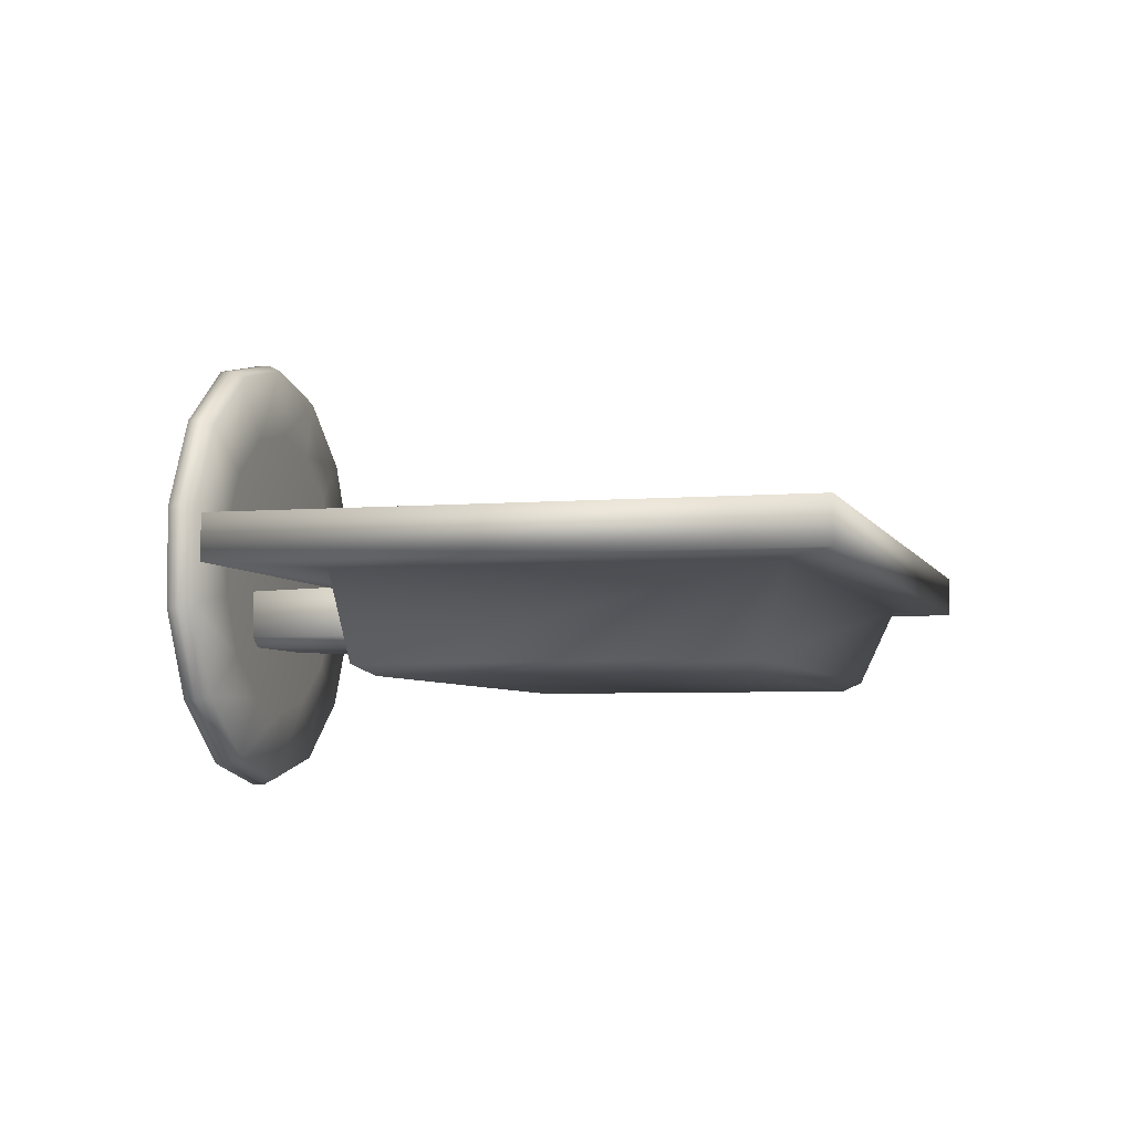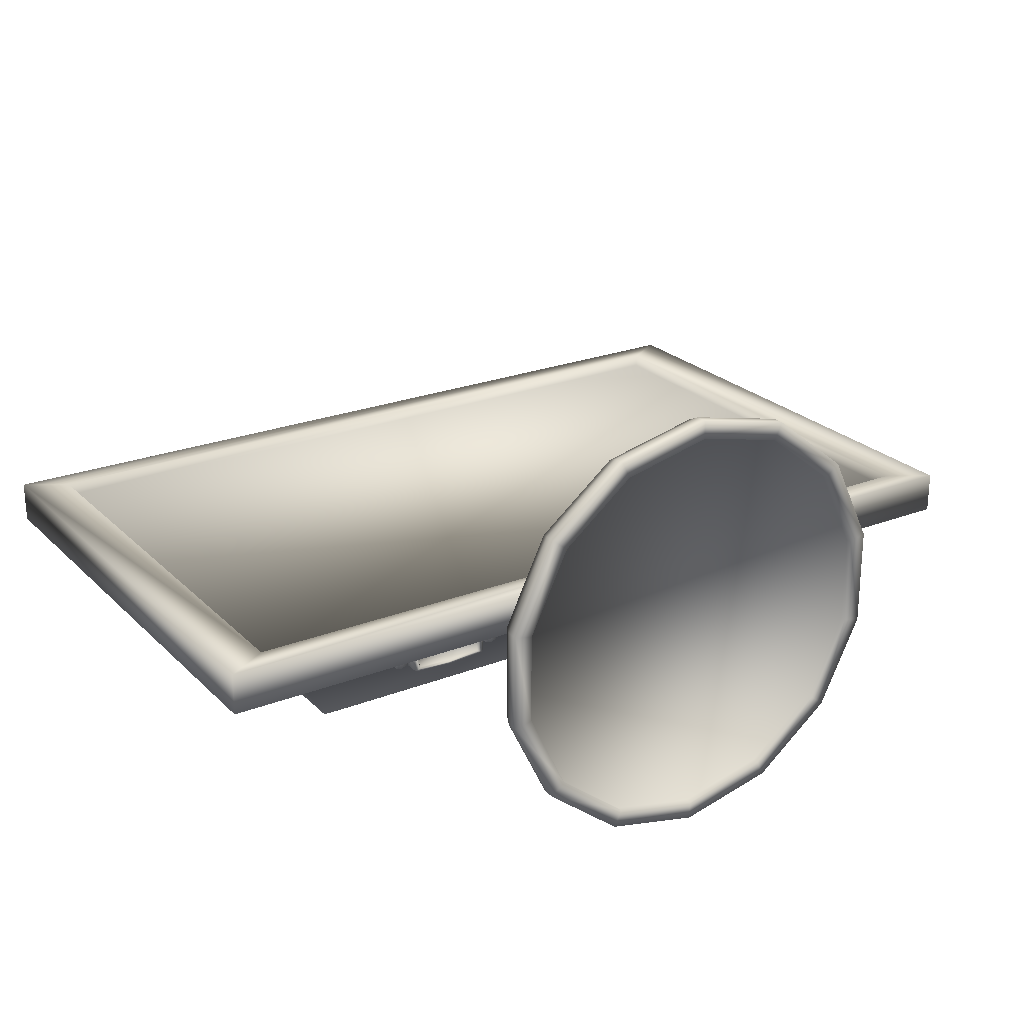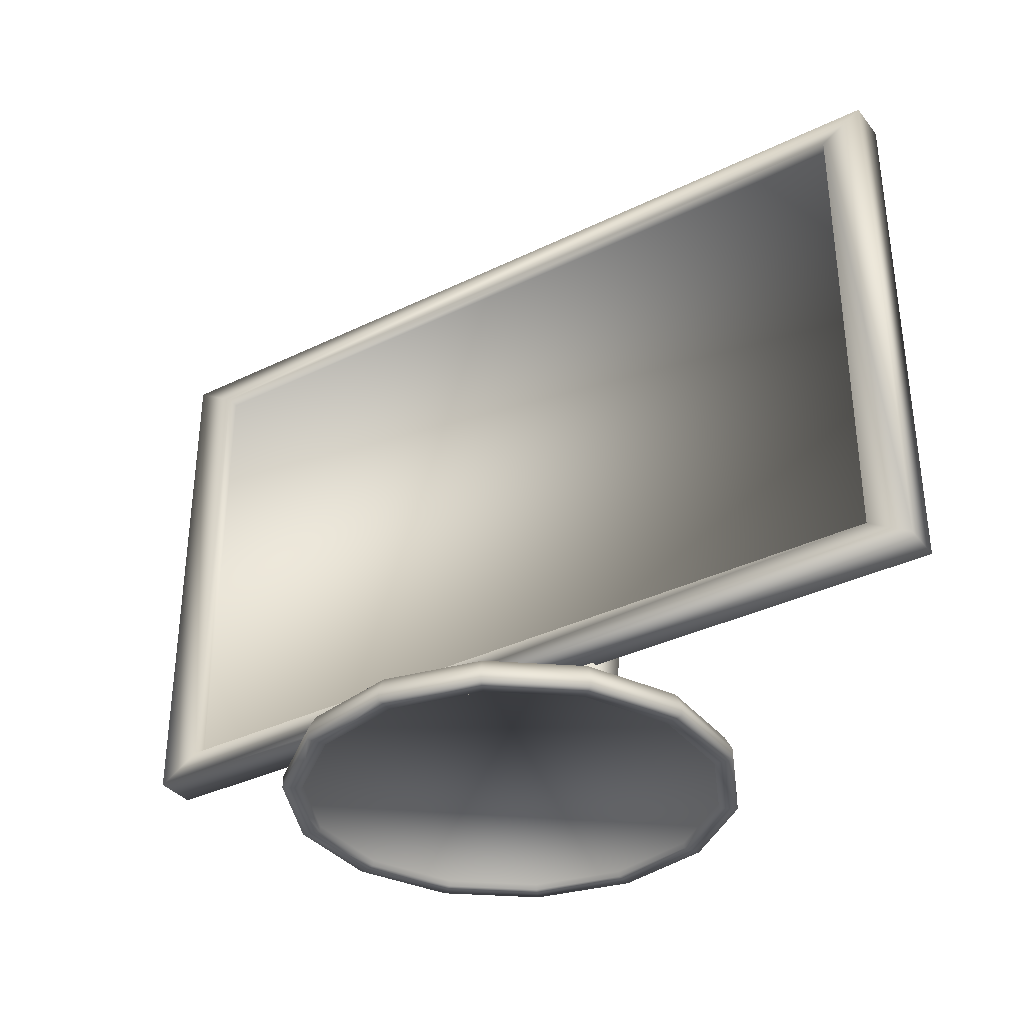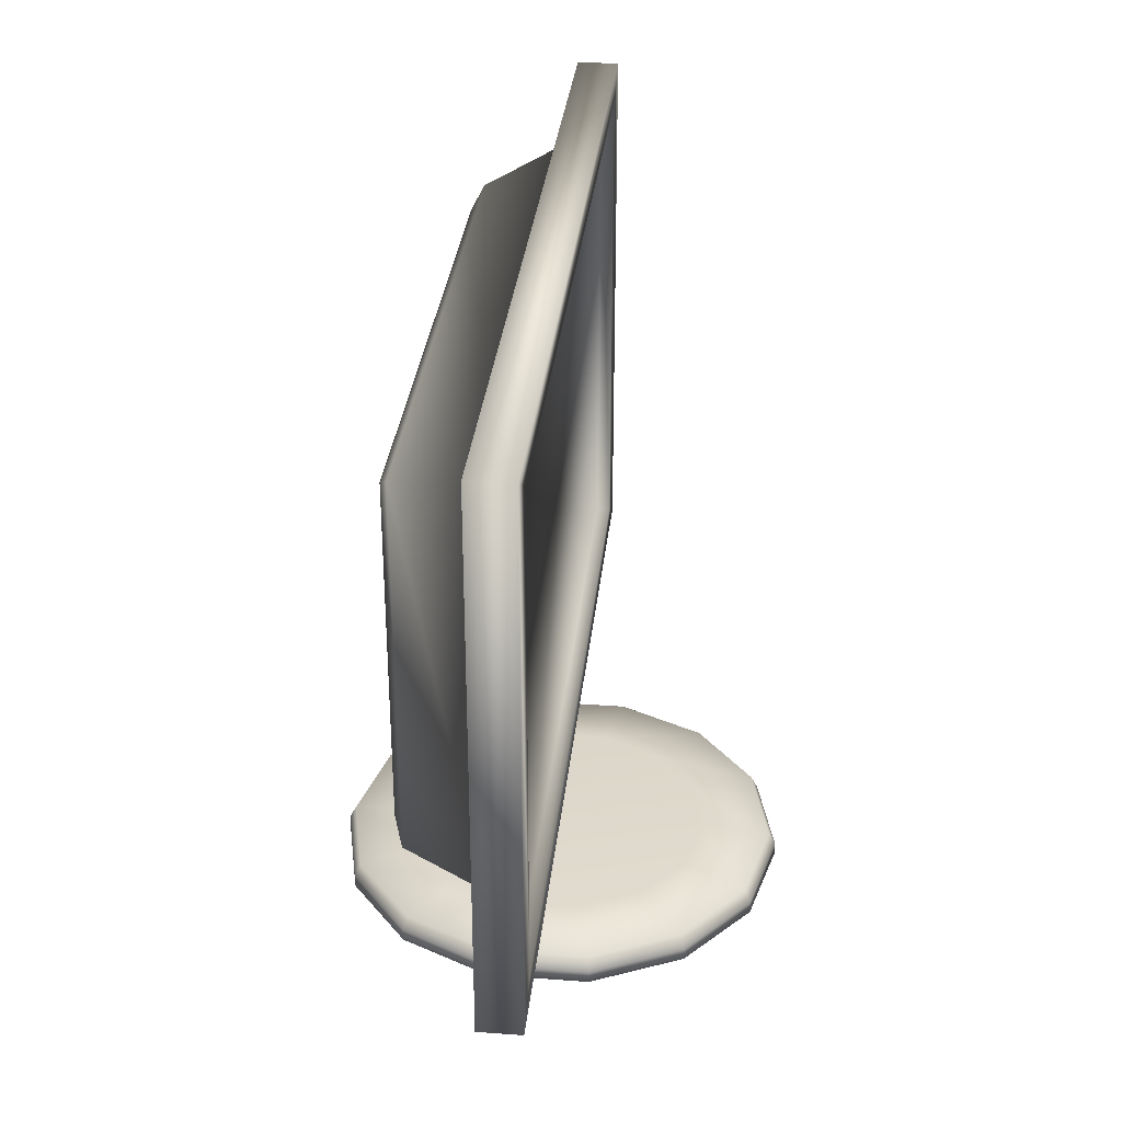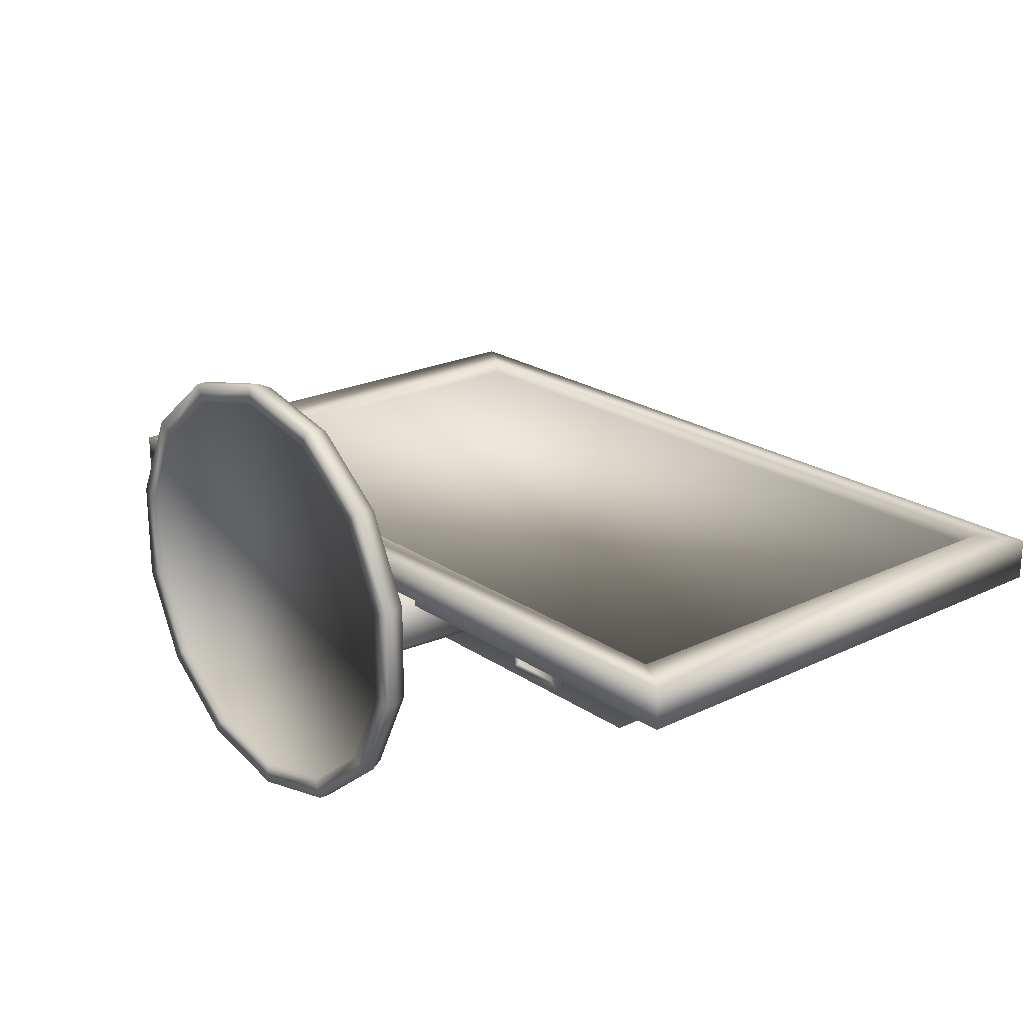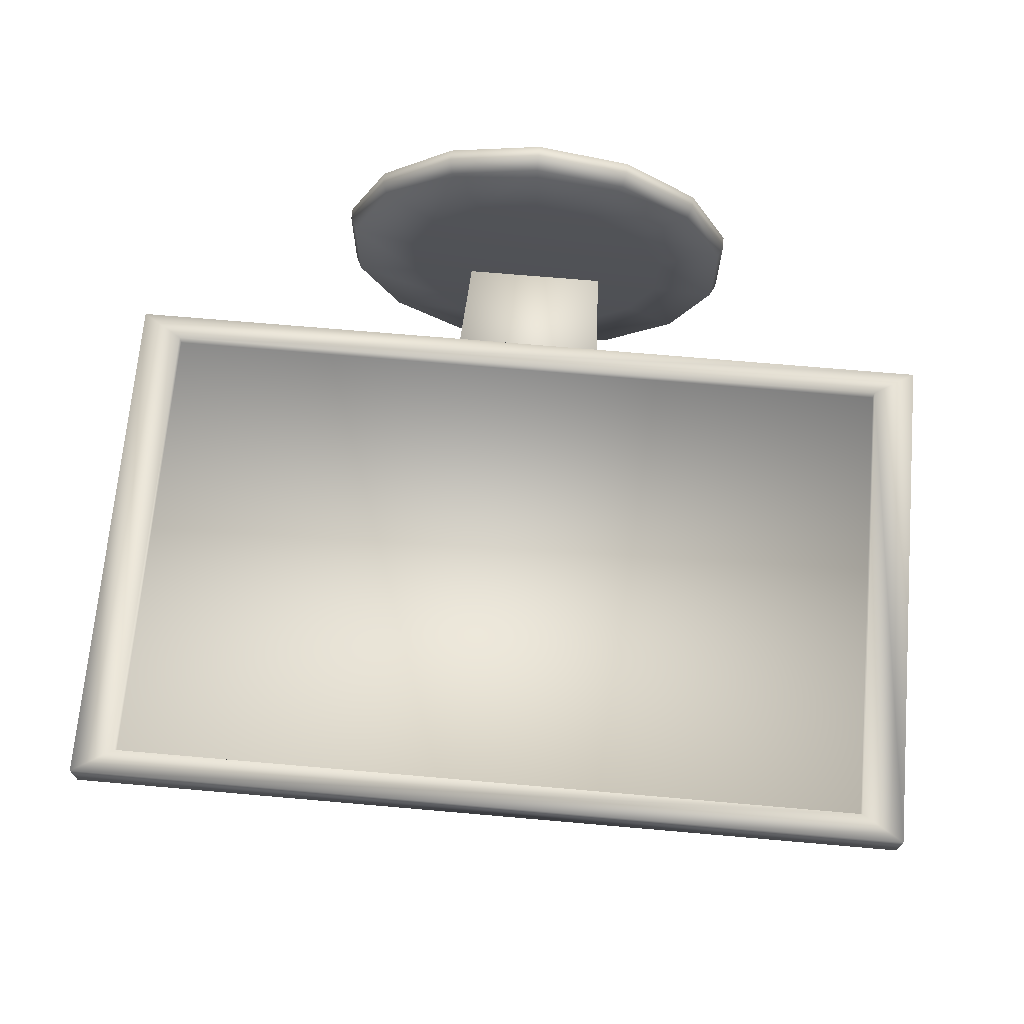
<metadata>
{"format":"obj","ext":"obj","renderer":"f3d","projection":"perspective","resolution":1024,"background":"white","views":[{"elev":-4.9,"azim":105.3,"up":"+Z"},{"elev":23.9,"azim":-32.9,"up":"+Z"},{"elev":-35.4,"azim":32.9,"up":"+Y"},{"elev":31.7,"azim":-84.1,"up":"+Y"},{"elev":21.8,"azim":49.7,"up":"+Z"},{"elev":69.4,"azim":-175.0,"up":"+Z"}]}
</metadata>
<code>
o Cube
v 1.734 -1.059 -0.08266
v 1.734 -1.059 0.08266
v -1.734 -1.059 0.08266
v -1.734 -1.059 -0.08266
v 1.734 1.059 -0.08266
v 1.734 1.059 0.08266
v -1.734 1.059 0.08266
v -1.734 1.059 -0.08266
v 1.564 -0.955 0.08266
v -1.564 -0.955 0.08266
v 1.564 0.955 0.08266
v -1.564 0.955 0.08266
v 1.564 -0.955 0.03024
v -1.564 -0.955 0.03024
v 1.564 0.955 0.03024
v -1.564 0.955 0.03024
v 1.393 -0.7386 -0.08266
v -1.393 -0.7386 -0.08266
v 1.393 0.8504 -0.08266
v -1.393 0.8504 -0.08266
v 1.195 -0.7295 -0.4037
v -1.195 -0.7295 -0.4037
v 1.195 0.7295 -0.4037
v -1.195 0.7295 -0.4037
v 1.096 -0.669 -0.443
v -1.096 -0.669 -0.443
v 1.096 0.669 -0.443
v -1.096 0.669 -0.443
v 0 -1.551 -0.8382
v 0 -1.499 -0.8118
v 0.3753 -1.551 -0.7525
v 0.3639 -1.499 -0.7287
v 0.6764 -1.551 -0.5124
v 0.6557 -1.499 -0.496
v 0.8434 -1.551 -0.1656
v 0.8177 -1.499 -0.1597
v 0.8434 -1.551 0.2194
v 0.8177 -1.499 0.2136
v 0.6764 -1.551 0.5663
v 0.6557 -1.499 0.5498
v 0.3753 -1.551 0.8064
v 0.3639 -1.499 0.7826
v 0 -1.551 0.892
v 0 -1.499 0.8656
v -0.3753 -1.551 0.8064
v -0.3639 -1.499 0.7826
v -0.6764 -1.551 0.5663
v -0.6557 -1.499 0.5498
v -0.8434 -1.551 0.2194
v -0.8177 -1.499 0.2136
v -0.8434 -1.551 -0.1656
v -0.8177 -1.499 -0.1597
v -0.6764 -1.551 -0.5124
v -0.6557 -1.499 -0.496
v -0.3753 -1.551 -0.7525
v -0.3639 -1.499 -0.7287
v 0 -1.481 -0.5451
v 0.2482 -1.481 -0.4884
v 0.4472 -1.481 -0.3297
v 0.5577 -1.481 -0.1004
v 0.5577 -1.481 0.1542
v 0.4472 -1.481 0.3836
v 0.2482 -1.481 0.5423
v 0 -1.481 0.5989
v -0.2482 -1.481 0.5423
v -0.4472 -1.481 0.3836
v -0.5577 -1.481 0.1542
v -0.5577 -1.481 -0.1004
v -0.4472 -1.481 -0.3297
v -0.2482 -1.481 -0.4884
v -0 -1.598 -0.8382
v 0.3753 -1.598 -0.7525
v 0.6764 -1.598 -0.5124
v 0.8434 -1.598 -0.1656
v 0.8434 -1.598 0.2194
v 0.6764 -1.598 0.5663
v 0.3753 -1.598 0.8064
v 0 -1.598 0.892
v -0.3753 -1.598 0.8064
v -0.6764 -1.598 0.5663
v -0.8434 -1.598 0.2194
v -0.8434 -1.598 -0.1656
v -0.6764 -1.598 -0.5124
v -0.3753 -1.598 -0.7525
v 0 -1.598 -0.7663
v 0.3442 -1.598 -0.6877
v 0.6201 -1.598 -0.4676
v 0.7733 -1.598 -0.1496
v 0.7733 -1.598 0.2034
v 0.6201 -1.598 0.5215
v 0.3442 -1.598 0.7416
v 0 -1.598 0.8201
v -0.3442 -1.598 0.7416
v -0.6201 -1.598 0.5215
v -0.7733 -1.598 0.2034
v -0.7733 -1.598 -0.1496
v -0.6201 -1.598 -0.4676
v -0.3442 -1.598 -0.6877
v 0 -1.576 -0.7663
v 0.3442 -1.576 -0.6877
v 0.6201 -1.576 -0.4676
v 0.7733 -1.576 -0.1496
v 0.7733 -1.576 0.2034
v 0.6201 -1.576 0.5215
v 0.3442 -1.576 0.7416
v 0 -1.576 0.8201
v -0.3442 -1.576 0.7416
v -0.6201 -1.576 0.5215
v -0.7733 -1.576 0.2034
v -0.7733 -1.576 -0.1496
v -0.6201 -1.576 -0.4676
v -0.3442 -1.576 -0.6877
v -0.2914 -1.538 -0.0712
v -0.3365 -0.6822 -0.05062
v -0.2914 -1.538 -0.2506
v -0.3365 -0.6822 -0.2578
v 0.2914 -1.538 -0.0712
v 0.3365 -0.6822 -0.05062
v 0.2914 -1.538 -0.2506
v 0.3365 -0.6822 -0.2578
v -0.2806 -0.6822 -0.3037
v -0.243 -1.538 -0.2903
v 0.243 -1.538 -0.2903
v 0.2806 -0.6822 -0.3037
v 0.5912 -0.7558 -0.08556
v 0.5912 -0.7201 -0.08556
v 0.5912 -0.7558 -0.3569
v 0.5912 -0.7201 -0.3569
v 0.8625 -0.7558 -0.08556
v 0.8625 -0.7201 -0.08556
v 0.8625 -0.7558 -0.3569
v 0.8625 -0.7201 -0.3569
v 0.5962 -0.7665 -0.3518
v 0.5962 -0.7665 -0.09062
v 0.8574 -0.7665 -0.3518
v 0.8574 -0.7665 -0.09062
v 0.6175 -0.7665 -0.3306
v 0.6175 -0.7665 -0.1119
v 0.8362 -0.7665 -0.3306
v 0.8362 -0.7665 -0.1119
v 0.6175 -0.7587 -0.3306
v 0.6175 -0.7587 -0.1119
v 0.8362 -0.7587 -0.3306
v 0.8362 -0.7587 -0.1119
v -0.8661 -0.7847 -0.2674
v -0.8661 -0.6498 -0.2674
v -0.8422 -0.7847 -0.2596
v -0.8422 -0.6498 -0.2596
v -0.8275 -0.7847 -0.2393
v -0.8275 -0.6498 -0.2393
v -0.8275 -0.7847 -0.2142
v -0.8275 -0.6498 -0.2142
v -0.8422 -0.7847 -0.1939
v -0.8422 -0.6498 -0.1939
v -0.8661 -0.7847 -0.1862
v -0.8661 -0.6498 -0.1862
v -0.89 -0.7847 -0.1939
v -0.89 -0.6498 -0.1939
v -0.9047 -0.7847 -0.2142
v -0.9047 -0.6498 -0.2142
v -0.9047 -0.7847 -0.2393
v -0.9047 -0.6498 -0.2393
v -0.89 -0.7847 -0.2596
v -0.89 -0.6498 -0.2596
v -0.4383 -0.7847 -0.2674
v -0.4383 -0.6498 -0.2674
v -0.4144 -0.7847 -0.2596
v -0.4144 -0.6498 -0.2596
v -0.3997 -0.7847 -0.2393
v -0.3997 -0.6498 -0.2393
v -0.3997 -0.7847 -0.2142
v -0.3997 -0.6498 -0.2142
v -0.4144 -0.7847 -0.1939
v -0.4144 -0.6498 -0.1939
v -0.4383 -0.7847 -0.1862
v -0.4383 -0.6498 -0.1862
v -0.4622 -0.7847 -0.1939
v -0.4622 -0.6498 -0.1939
v -0.4769 -0.7847 -0.2142
v -0.4769 -0.6498 -0.2142
v -0.4769 -0.7847 -0.2393
v -0.4769 -0.6498 -0.2393
v -0.4622 -0.7847 -0.2596
v -0.4622 -0.6498 -0.2596
v -0.7743 -0.794 -0.1599
v -0.7743 -0.6822 -0.1599
v -0.8046 -0.794 -0.294
v -0.8046 -0.6822 -0.294
v -0.5155 -0.794 -0.1599
v -0.5155 -0.6822 -0.1599
v -0.4852 -0.794 -0.294
v -0.4852 -0.6822 -0.294
v -0.6449 -0.794 -0.3027
v -0.6449 -0.6822 -0.3027
v -0.6449 -0.794 -0.1512
v -0.6449 -0.6822 -0.1512
v -0.8082 -0.794 -0.2269
v -0.8082 -0.6822 -0.2269
v -0.4816 -0.794 -0.2269
v -0.4816 -0.6822 -0.2269
v -0.6449 -0.6822 -0.2269
v -0.7893 -0.7786 -0.2269
v -0.7893 -0.794 -0.2269
v -0.7593 -0.794 -0.1676
v -0.6449 -0.794 -0.2939
v -0.7861 -0.794 -0.2862
v -0.5005 -0.794 -0.2269
v -0.5037 -0.794 -0.2862
v -0.6449 -0.794 -0.16
v -0.5305 -0.794 -0.1676
v -0.7593 -0.7786 -0.1676
v -0.6449 -0.7786 -0.2939
v -0.7861 -0.7786 -0.2862
v -0.5005 -0.7786 -0.2269
v -0.5037 -0.7786 -0.2862
v -0.6449 -0.7786 -0.16
v -0.5305 -0.7786 -0.1676
v -0.6449 -0.7786 -0.2269
f 1 2 3 4
f 5 8 7 6
f 1 5 6 2
f 3 2 9 10
f 3 7 8 4
f 8 5 19 20
f 12 10 14 16
f 6 7 12 11
f 7 3 10 12
f 2 6 11 9
f 13 15 16 14
f 10 9 13 14
f 11 12 16 15
f 9 11 15 13
f 20 19 23 24
f 4 8 20 18
f 1 4 18 17
f 5 1 17 19
f 22 24 28 26
f 19 17 21 23
f 18 20 24 22
f 17 18 22 21
f 27 25 26 28
f 21 22 26 25
f 24 23 27 28
f 23 21 25 27
f 29 30 32 31
f 31 32 34 33
f 33 34 36 35
f 35 36 38 37
f 37 38 40 39
f 39 40 42 41
f 41 42 44 43
f 43 44 46 45
f 45 46 48 47
f 47 48 50 49
f 49 50 52 51
f 51 52 54 53
f 46 44 64 65
f 53 54 56 55
f 55 56 30 29
f 39 41 77 76
f 58 57 70 69 68 67 66 65 64 63 62 61 60 59
f 32 30 57 58
f 56 54 69 70
f 42 40 62 63
f 52 50 67 68
f 38 36 60 61
f 48 46 65 66
f 30 56 70 57
f 34 32 58 59
f 44 42 63 64
f 54 52 68 69
f 40 38 61 62
f 50 48 66 67
f 36 34 59 60
f 76 77 91 90
f 49 51 82 81
f 35 37 75 74
f 45 47 80 79
f 55 29 71 84
f 31 33 73 72
f 41 43 78 77
f 51 53 83 82
f 37 39 76 75
f 47 49 81 80
f 33 35 74 73
f 43 45 79 78
f 29 31 72 71
f 53 55 84 83
f 92 93 107 106
f 84 71 85 98
f 77 78 92 91
f 78 79 93 92
f 71 72 86 85
f 79 80 94 93
f 72 73 87 86
f 80 81 95 94
f 73 74 88 87
f 81 82 96 95
f 74 75 89 88
f 82 83 97 96
f 75 76 90 89
f 83 84 98 97
f 99 100 101 102 103 104 105 106 107 108 109 110 111 112
f 85 86 100 99
f 93 94 108 107
f 86 87 101 100
f 94 95 109 108
f 87 88 102 101
f 95 96 110 109
f 88 89 103 102
f 96 97 111 110
f 89 90 104 103
f 97 98 112 111
f 90 91 105 104
f 98 85 99 112
f 91 92 106 105
f 113 114 116 115
f 116 120 124 121
f 119 120 118 117
f 117 118 114 113
f 115 119 117 113
f 120 116 114 118
f 122 121 124 123
f 115 116 121 122
f 120 119 123 124
f 119 115 122 123
f 125 126 128 127
f 127 128 132 131
f 131 132 130 129
f 129 130 126 125
f 127 131 135 133
f 132 128 126 130
f 136 134 138 140
f 125 127 133 134
f 131 129 136 135
f 129 125 134 136
f 139 140 144 143
f 133 135 139 137
f 135 136 140 139
f 134 133 137 138
f 141 143 144 142
f 138 137 141 142
f 140 138 142 144
f 137 139 143 141
f 145 146 148 147
f 147 148 150 149
f 149 150 152 151
f 151 152 154 153
f 153 154 156 155
f 155 156 158 157
f 157 158 160 159
f 159 160 162 161
f 148 146 164 162 160 158 156 154 152 150
f 161 162 164 163
f 163 164 146 145
f 145 147 149 151 153 155 157 159 161 163
f 165 166 168 167
f 167 168 170 169
f 169 170 172 171
f 171 172 174 173
f 173 174 176 175
f 175 176 178 177
f 177 178 180 179
f 179 180 182 181
f 168 166 184 182 180 178 176 174 172 170
f 181 182 184 183
f 183 184 166 165
f 165 167 169 171 173 175 177 179 181 183
f 197 198 188 187
f 193 194 192 191
f 199 200 190 189
f 195 196 186 185
f 193 191 208 205
f 201 198 186 196
f 200 201 196 190
f 195 185 204 209
f 189 190 196 195
f 187 188 194 193
f 191 199 207 208
f 192 194 201 200
f 194 188 198 201
f 197 187 206 203
f 191 192 200 199
f 185 186 198 197
f 204 203 202 211
f 208 207 214 215
f 205 208 215 212
f 207 210 217 214
f 189 195 209 210
f 187 193 205 206
f 199 189 210 207
f 185 197 203 204
f 218 214 217 216
f 202 218 216 211
f 213 212 218 202
f 212 215 214 218
f 203 206 213 202
f 209 204 211 216
f 210 209 216 217
f 206 205 212 213

</code>
